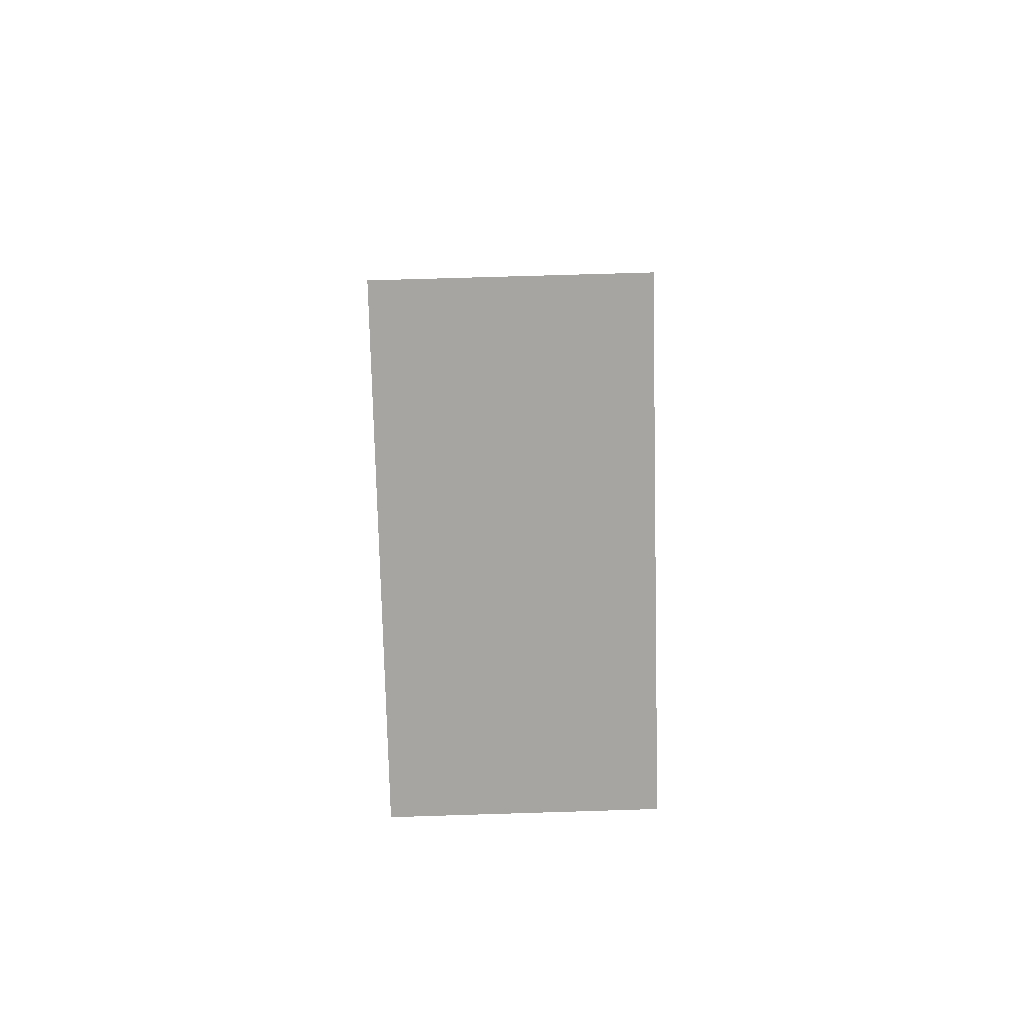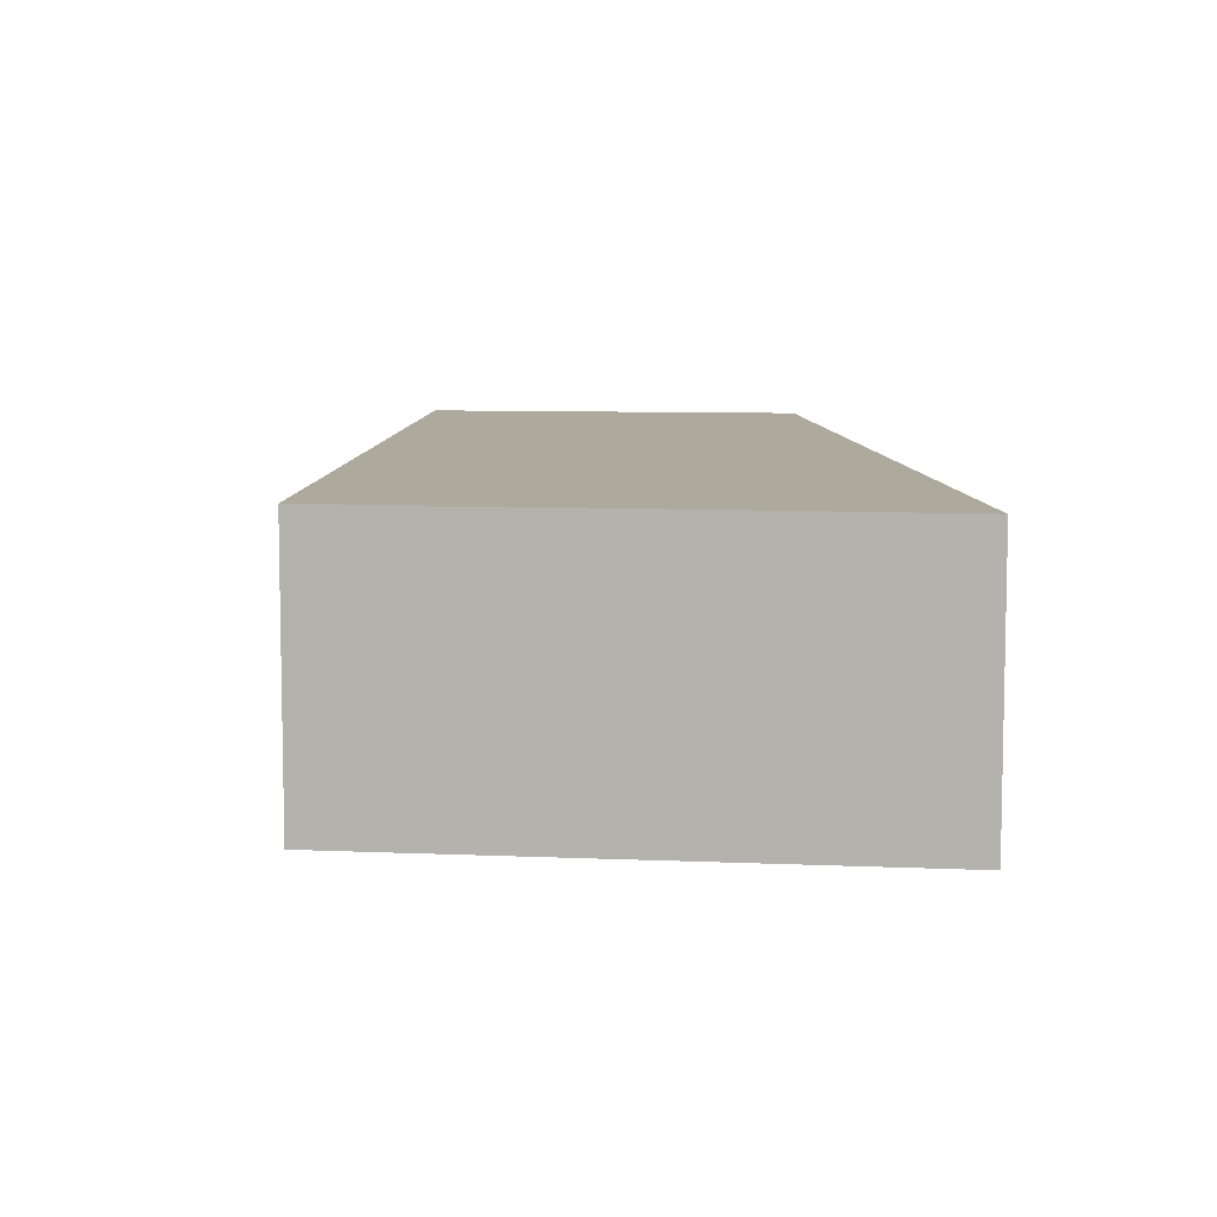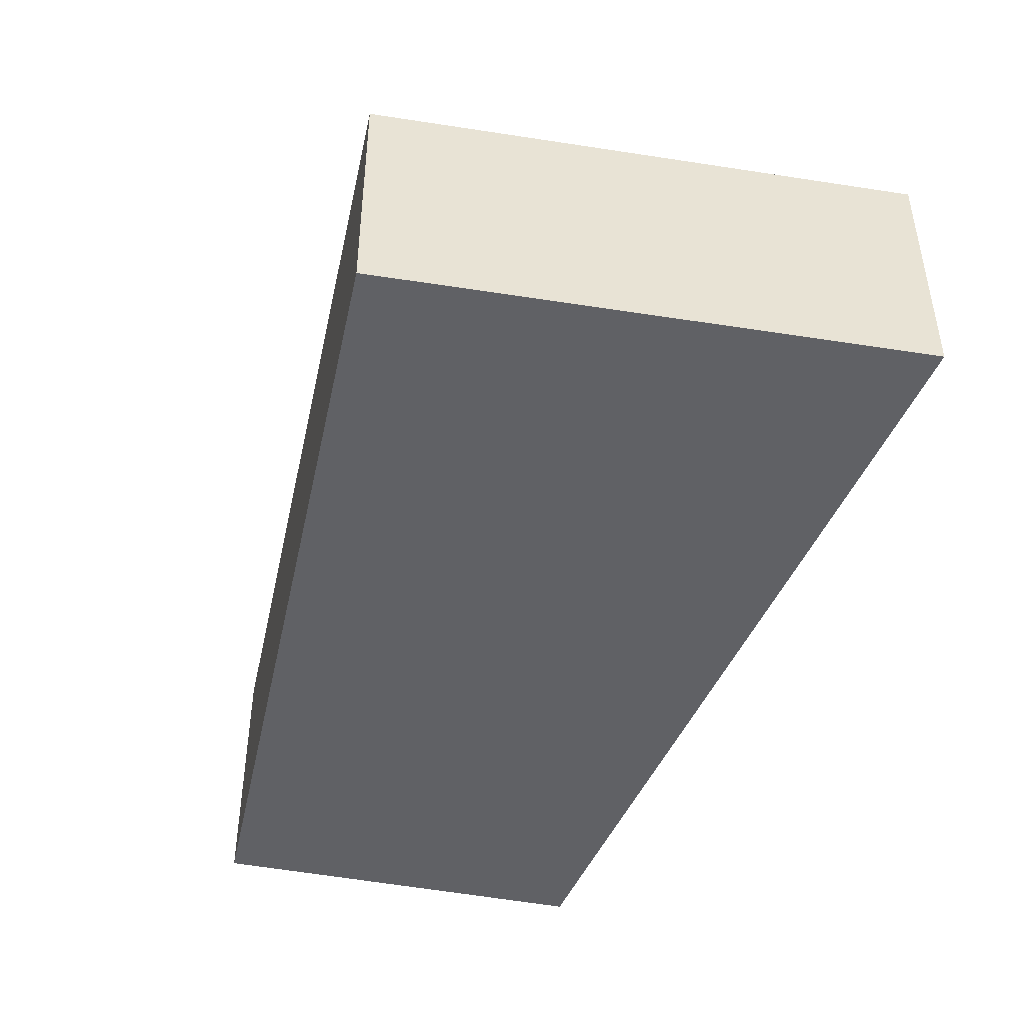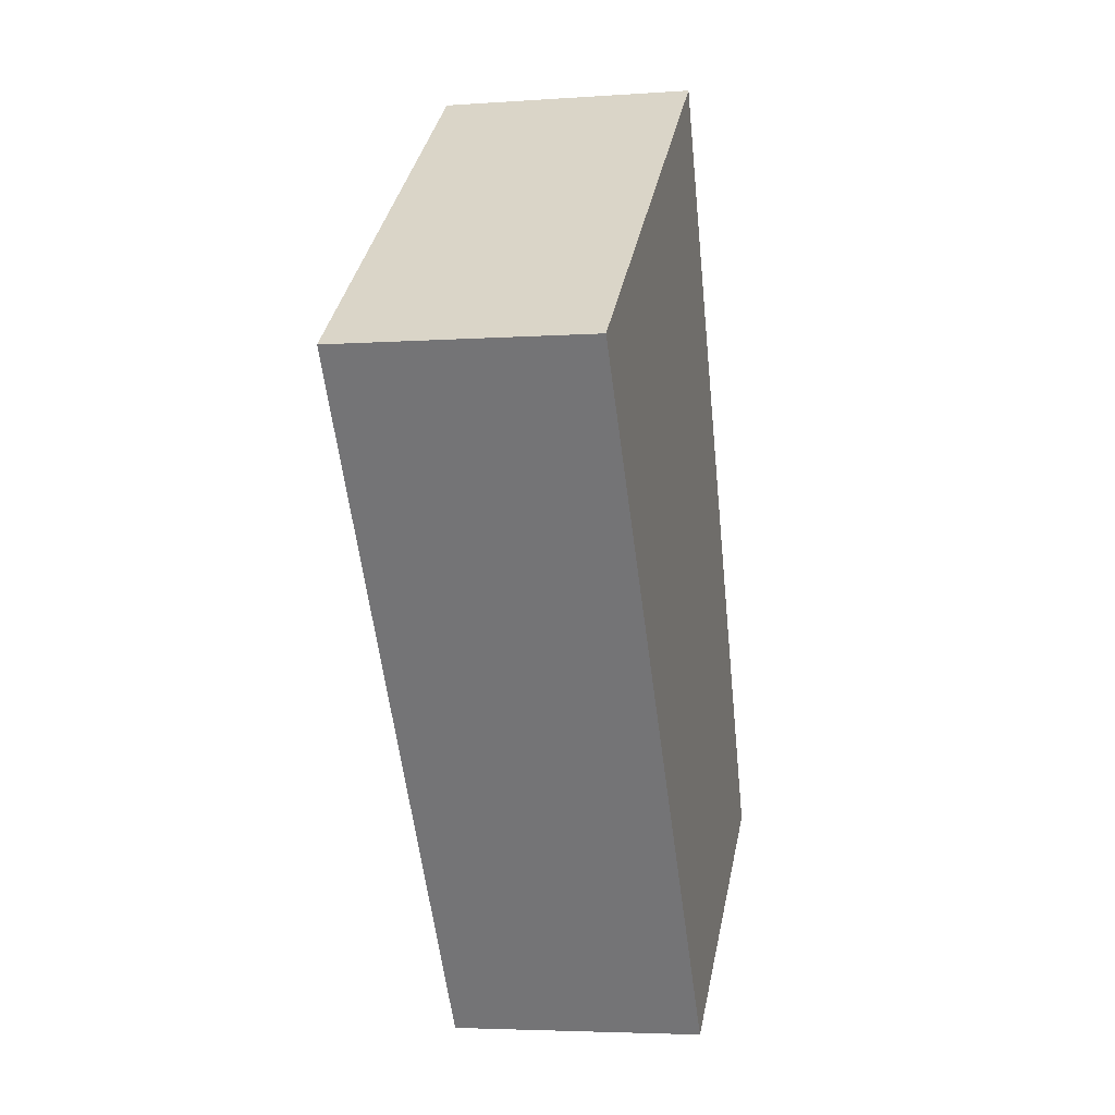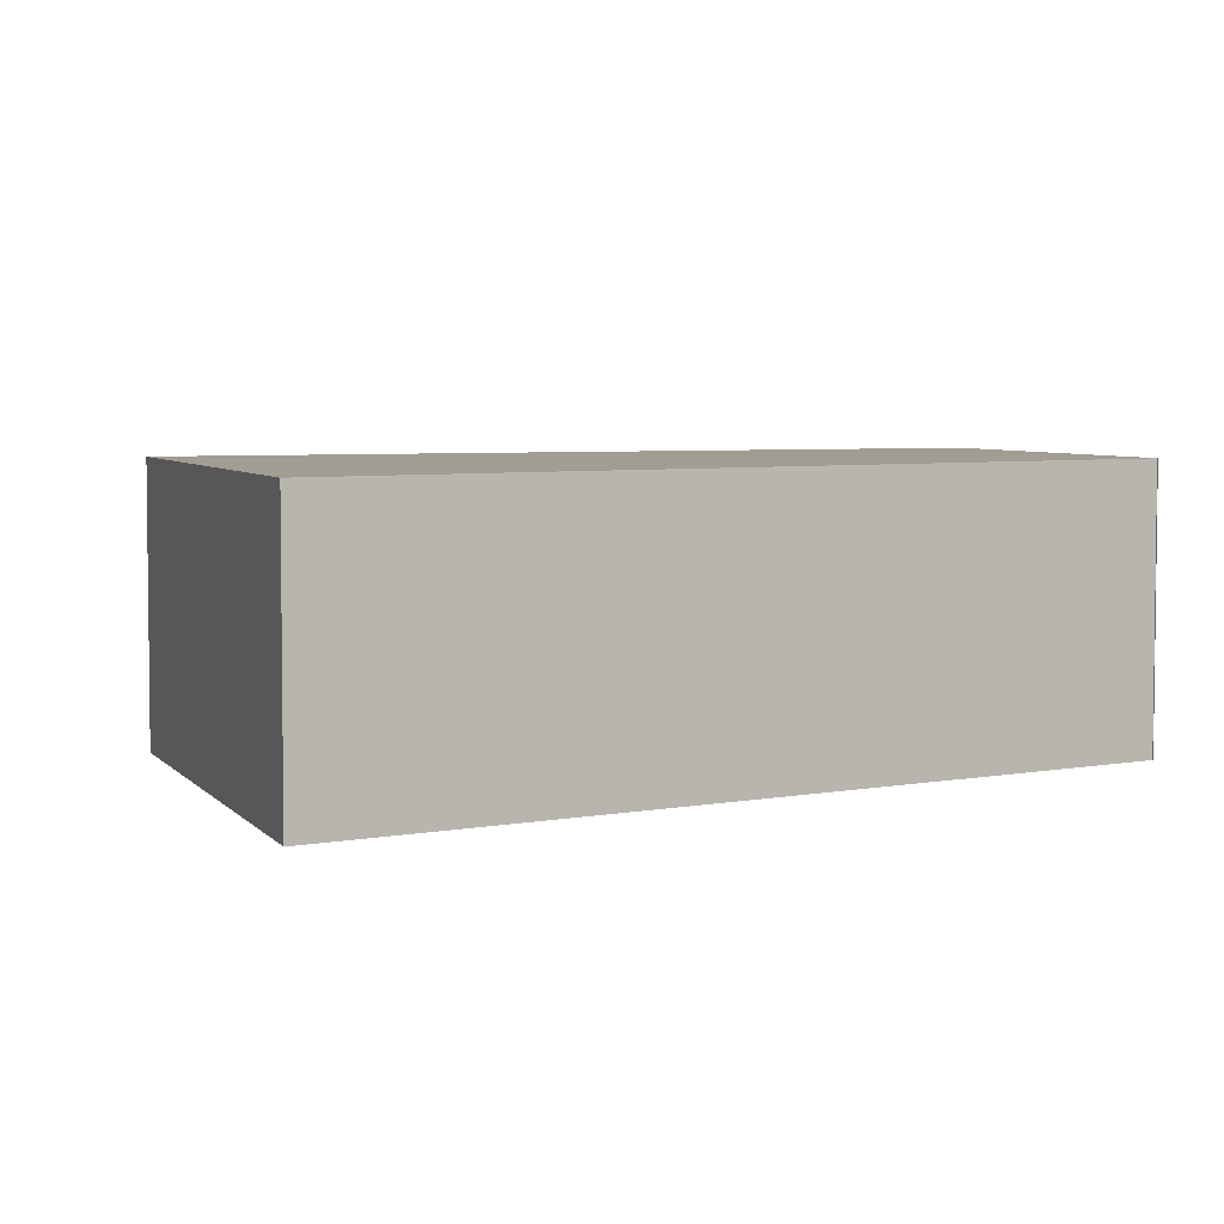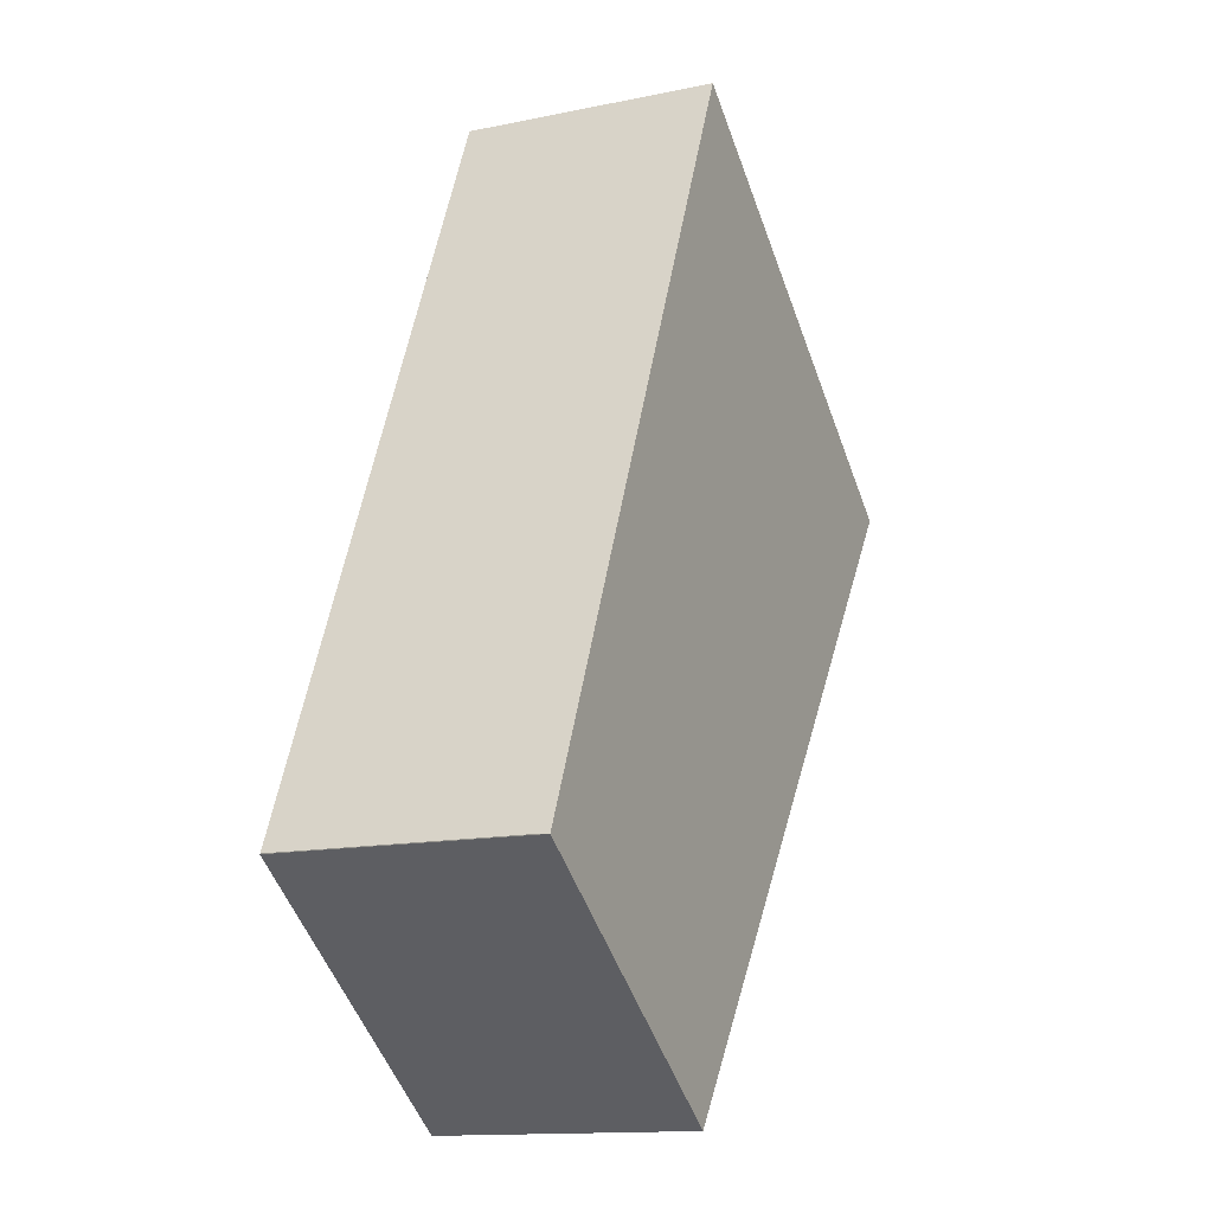
<metadata>
{"format":"obj","ext":"obj","renderer":"f3d","projection":"perspective","resolution":1024,"background":"white","views":[{"elev":68.8,"azim":-91.8,"up":"+Z"},{"elev":8.9,"azim":-30.8,"up":"+Y"},{"elev":-48.9,"azim":-47.6,"up":"+Y"},{"elev":-4.3,"azim":-77.0,"up":"+Z"},{"elev":4.8,"azim":33.1,"up":"+Y"},{"elev":-13.6,"azim":115.1,"up":"+Z"}]}
</metadata>
<code>
v  0.653 3.672 0.504
v  2.308 3.672 -3.223
v  0 3.672 2.248e-16
v  5.922 3.672 4.572
v  10.69 3.672 -6.158
v  6.56 3.672 -9.162
v  10.35 3.672 -6.421
v  10.69 3.672 -6.17
v  0 0 0
v  5.922 -2.8e-16 4.572
v  0.653 -3.086e-17 0.504
v  10.69 3.771e-16 -6.158
v  10.69 3.778e-16 -6.17
v  6.56 5.61e-16 -9.162
v  10.35 3.932e-16 -6.421
v  2.308 1.974e-16 -3.223
g defaultobject
f 1 2 3
f 2 1 4
f 2 4 5
f 2 5 6
f 6 5 7
f 7 5 8
f 9 1 3
f 1 9 4
f 4 9 10
f 10 9 11
f 10 5 4
f 5 10 12
f 13 7 8
f 7 13 6
f 6 13 14
f 14 13 15
f 2 9 3
f 9 2 16
f 16 2 6
f 16 6 14
f 12 15 13
f 15 12 10
f 15 10 14
f 14 10 16
f 16 10 11
f 16 11 9

</code>
